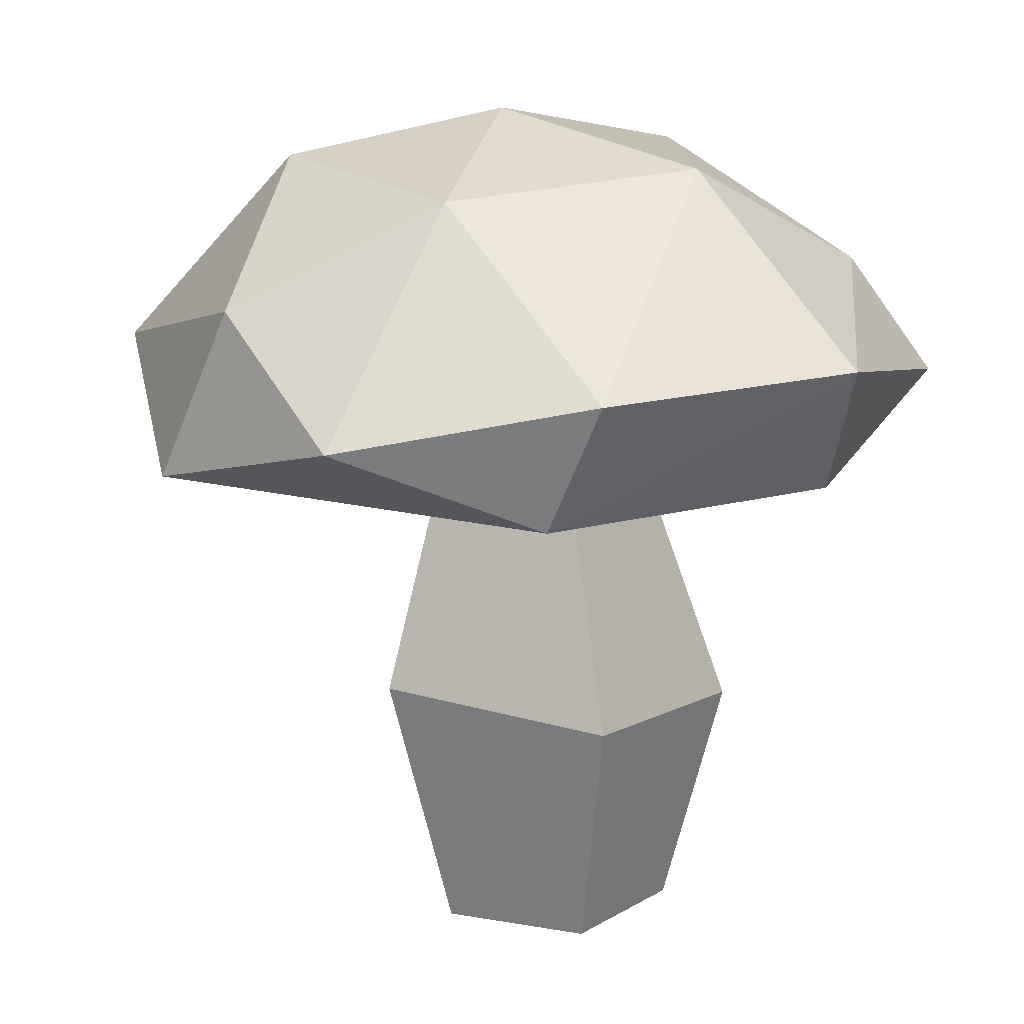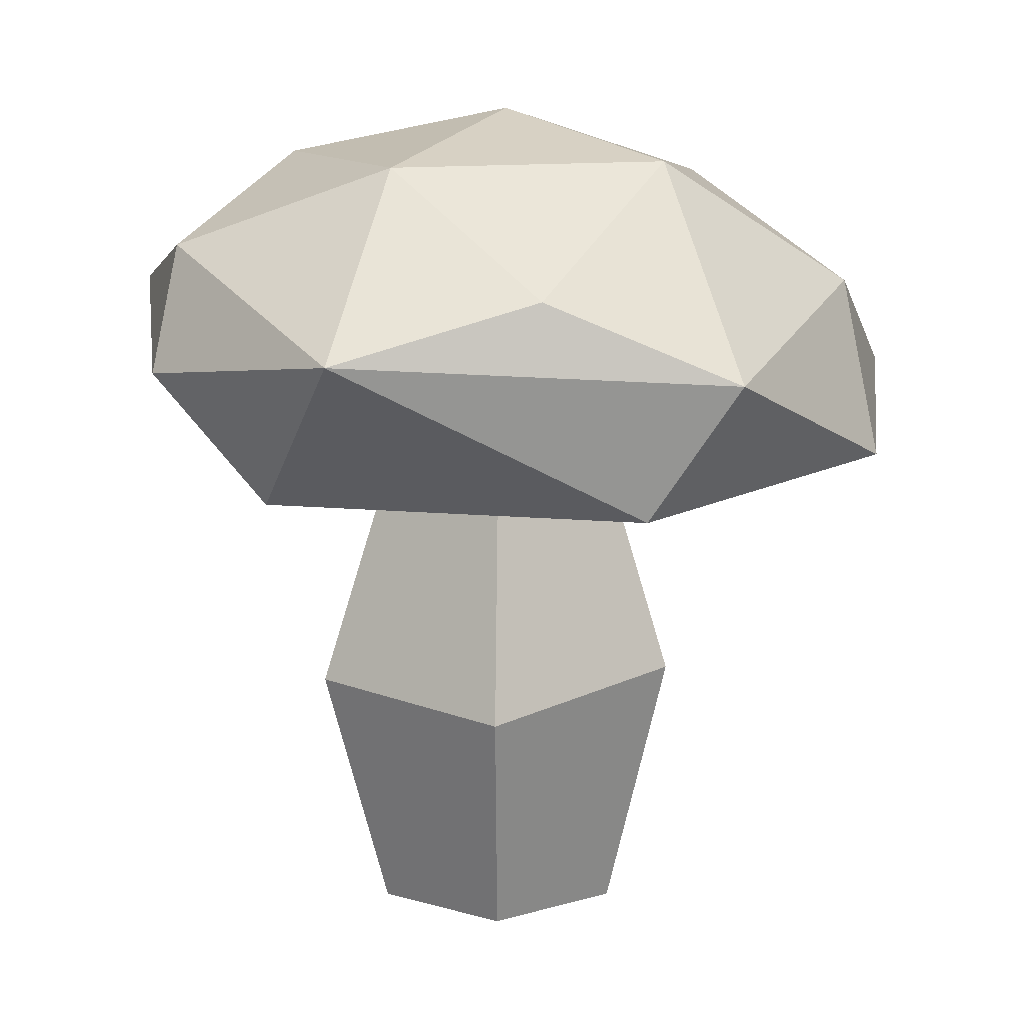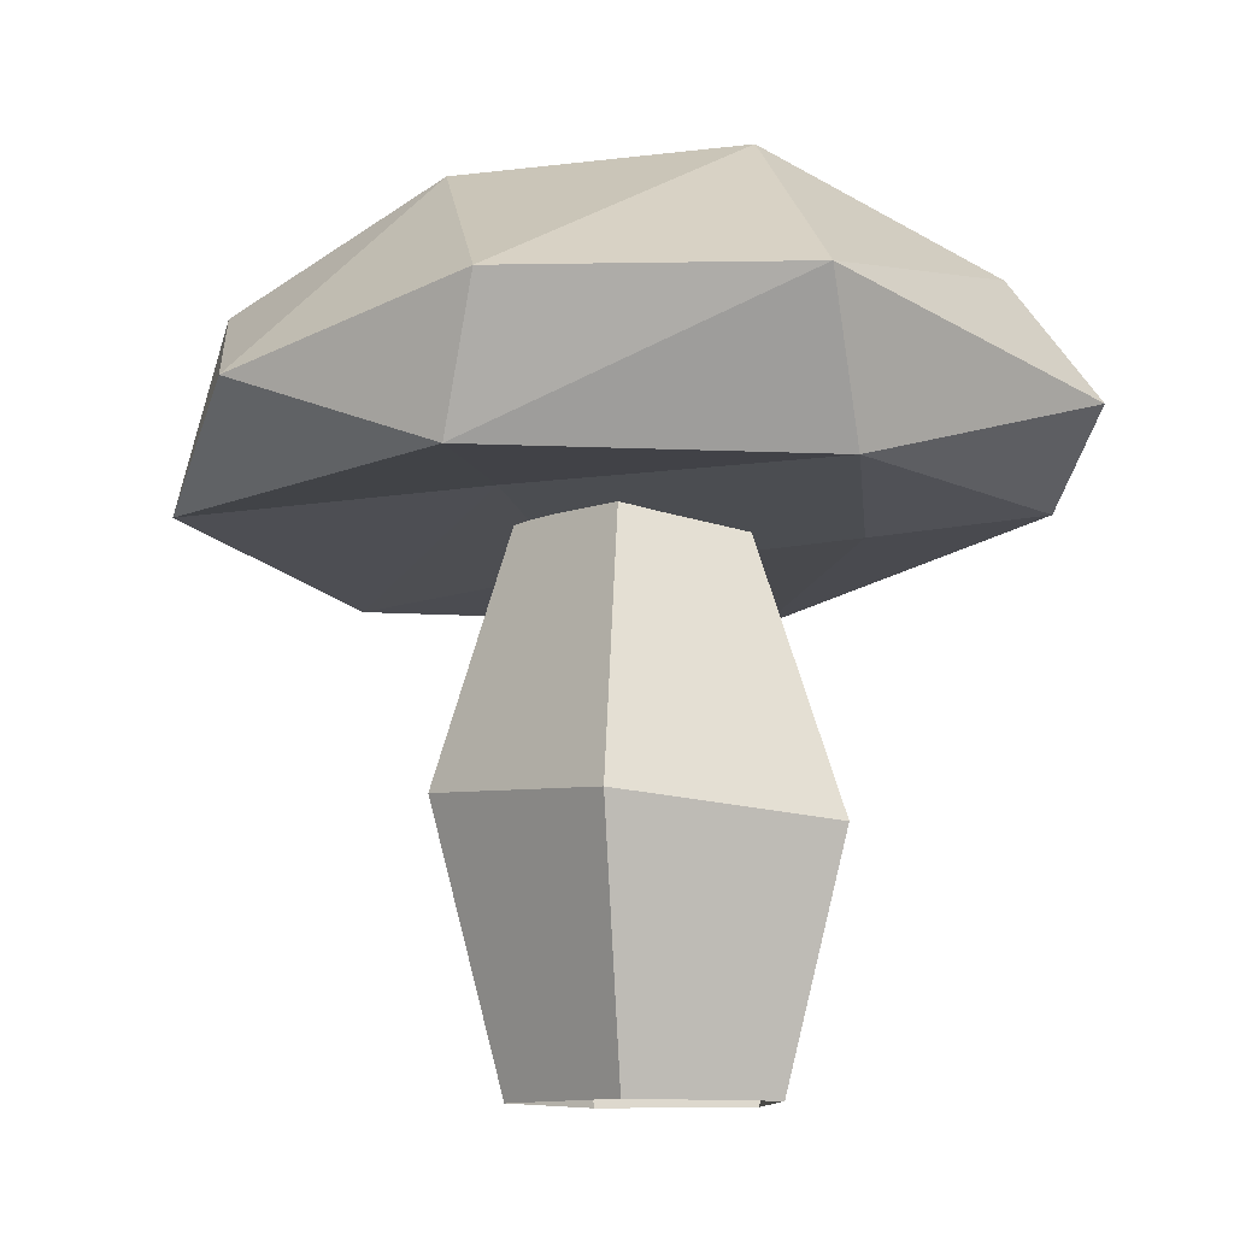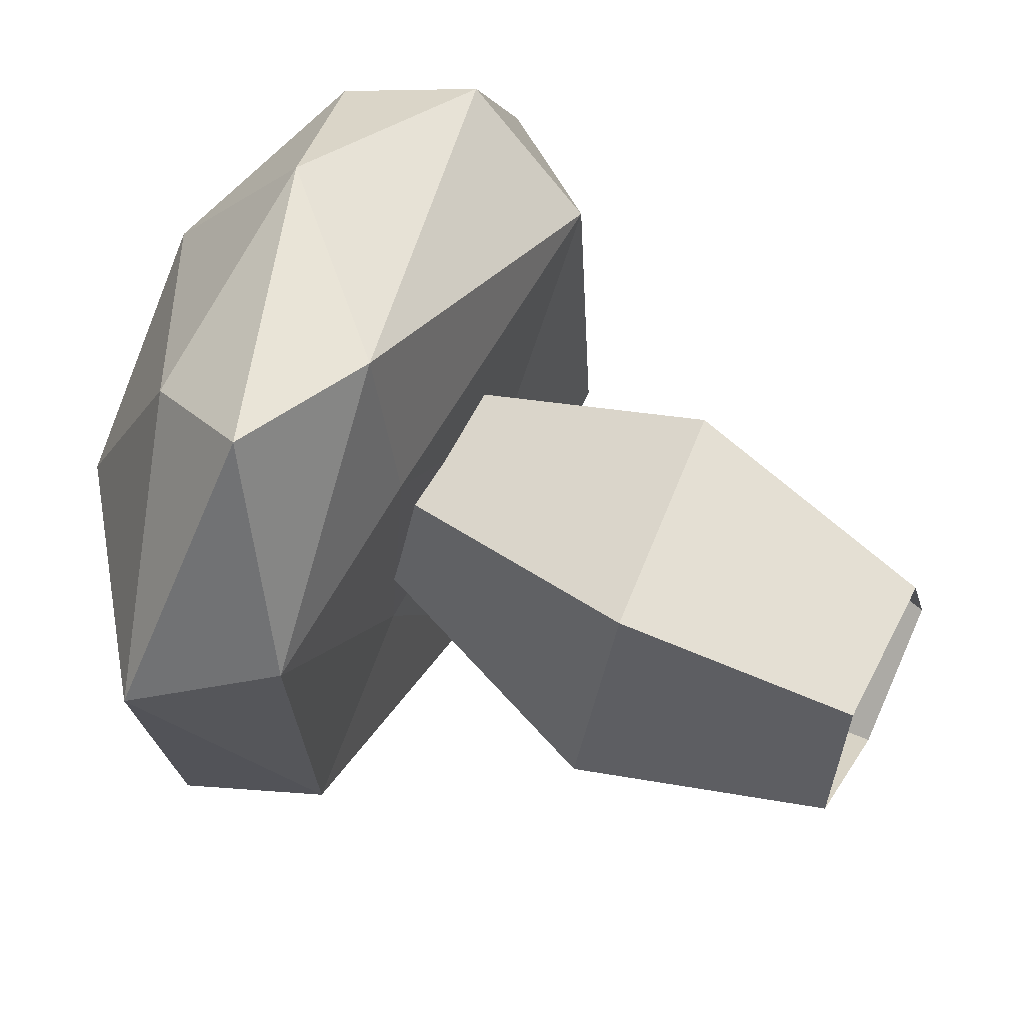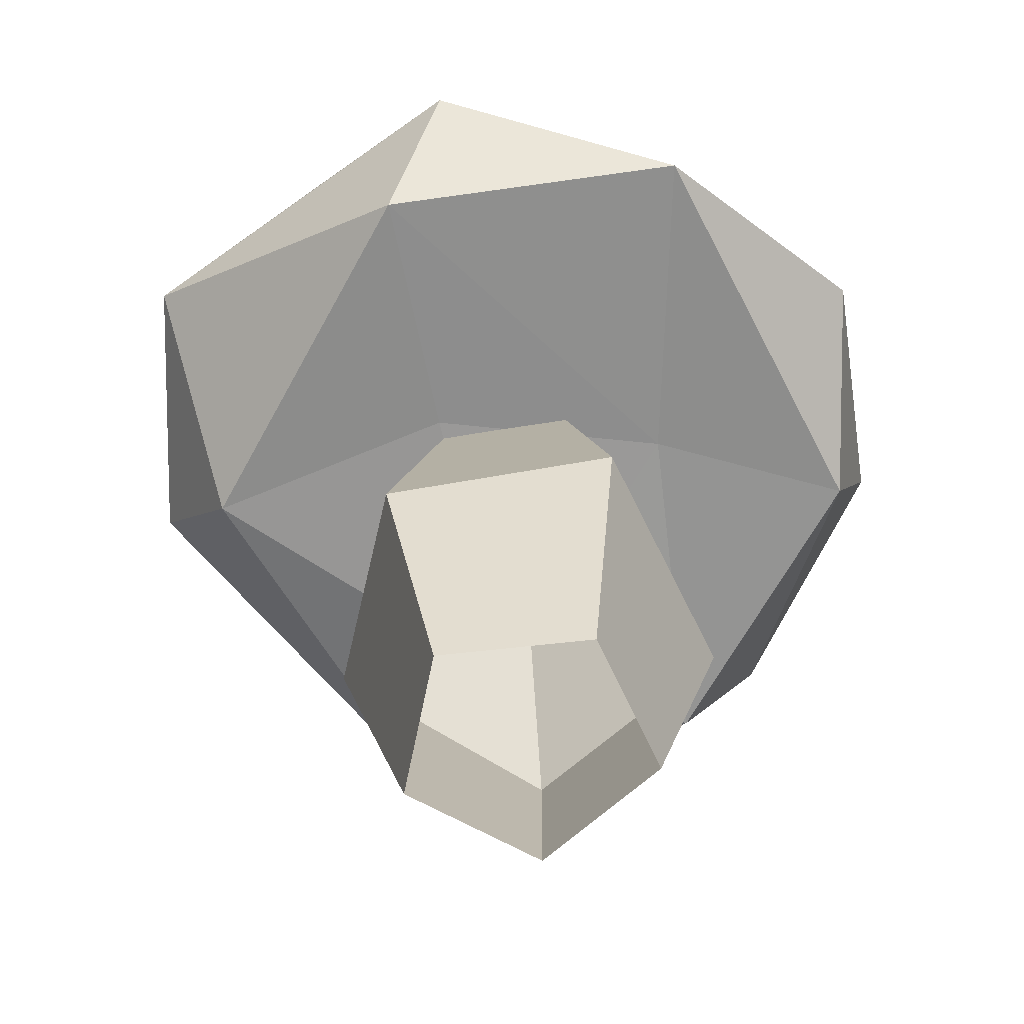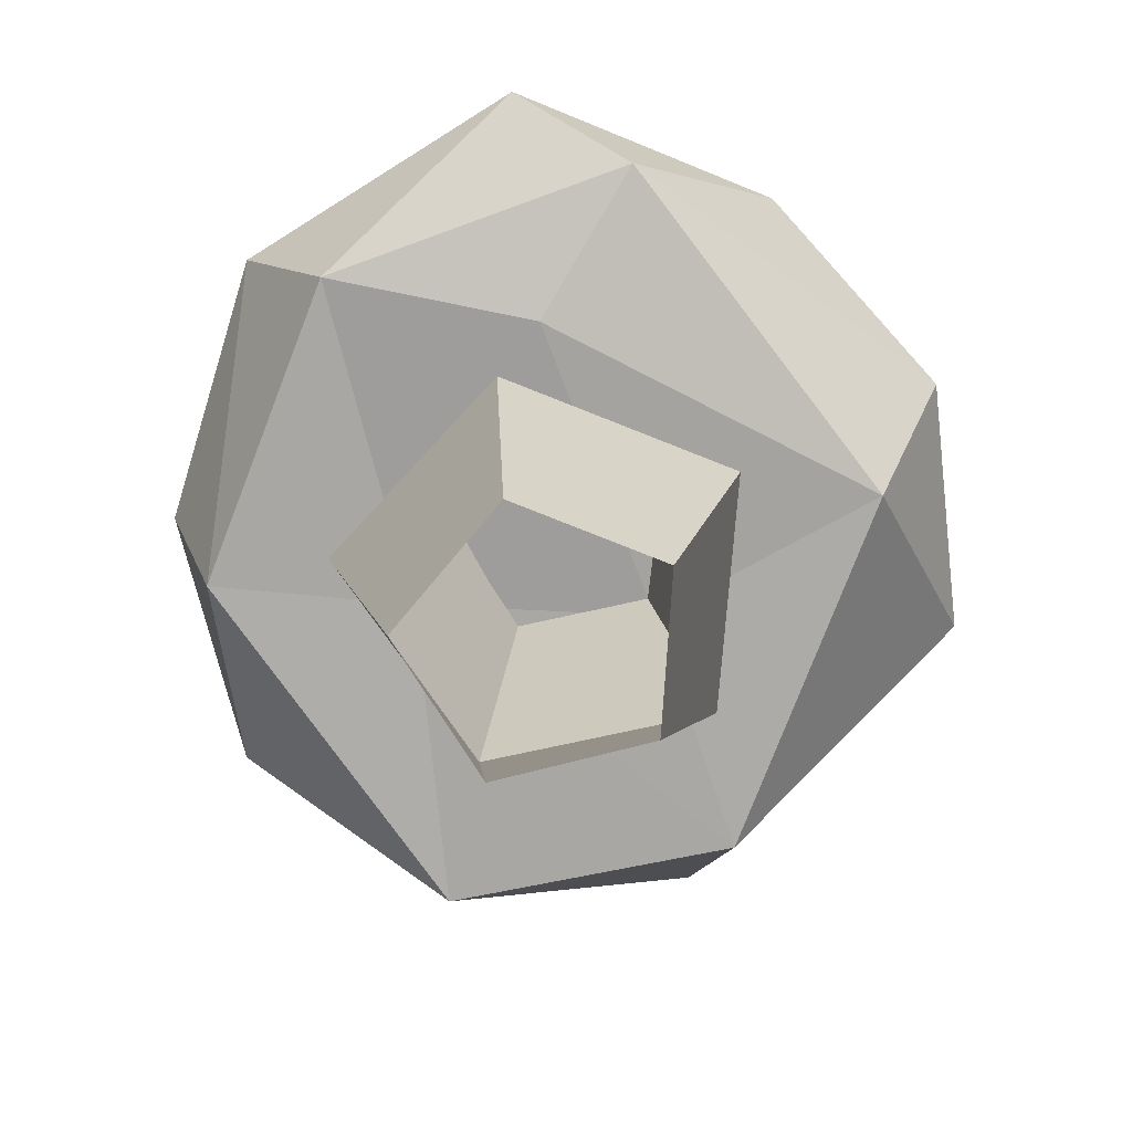
<metadata>
{"format":"obj","ext":"obj","renderer":"f3d","projection":"perspective","resolution":1024,"background":"white","views":[{"elev":15.0,"azim":-129.8,"up":"+Y"},{"elev":11.0,"azim":101.1,"up":"+Y"},{"elev":-10.9,"azim":-102.2,"up":"+Y"},{"elev":57.3,"azim":-62.5,"up":"+Z"},{"elev":-65.2,"azim":143.9,"up":"+Y"},{"elev":-76.3,"azim":-28.4,"up":"+Y"}]}
</metadata>
<code>
g Mushroom_f_02
v 0.01812 -0.009982 0.03219
v 0.03621 -0.009982 -0.00729
v 0.004257 -0.009982 -0.0367
v -0.03358 -0.009982 -0.01539
v -0.02502 -0.009982 0.02719
v 0.01886 0.1585 0.02137
v 0.03207 0.1537 -0.007144
v 0.008887 0.1581 -0.02811
v -0.01956 0.1494 -0.01251
v -0.01392 0.1464 0.01863
v 0.01001 0.06754 -0.05571
v -0.0519 0.06198 -0.02347
v 0.0324 0.06399 0.0481
v 0.05795 0.059 -0.01109
v -0.03598 0.05736 0.04125
v -0.07623 0.1368 -0.06652
v 0.03168 0.1405 -0.1202
v -0.1104 0.1756 0.01725
v -0.0414 0.1596 -0.1151
v 0.09712 0.1689 -0.08781
v 0.01582 0.2398 -0.00611
v -0.02832 0.1302 0.04874
v -0.08843 0.1362 0.02952
v -0.02592 0.1391 0.0995
v 0.08154 0.1285 0.05148
v -0.02047 0.141 -0.04391
v 0.04197 0.1331 -0.01162
v 0.09636 0.1303 -0.06169
v 0.0191 0.1873 0.1065
v -0.06489 0.1584 0.0994
v -0.09412 0.1742 -0.06278
v 0.08631 0.1665 0.08306
v 0.1308 0.1756 0.01997
v -0.04884 0.1933 0.07999
v 0.01439 0.1898 -0.1084
v 0.1095 0.1919 -0.03456
v 0.06955 0.2019 0.08041
v -0.046 0.2256 0.01625
v 0.01364 0.2262 0.06062
v -0.02157 0.22 -0.05773
v 0.05154 0.2263 -0.05906
v 0.07415 0.225 0.01539
f 12 9 8 11
f 14 7 6 13
f 15 10 9 12
f 11 8 7 14
f 13 6 10 15
f 1 13 15 5
f 3 11 14 2
f 5 15 12 4
f 2 14 13 1
f 4 12 11 3
f 27 22 26
f 16 23 18
f 17 16 19
f 16 18 31
f 28 20 33
f 18 34 38
f 19 31 40
f 20 35 41
f 33 36 42
f 29 37 39
f 39 42 21
f 39 37 42
f 37 33 42
f 42 41 21
f 42 36 41
f 36 20 41
f 41 40 21
f 41 35 40
f 35 19 40
f 40 38 21
f 40 31 38
f 31 18 38
f 38 39 21
f 38 34 39
f 34 29 39
f 29 32 37
f 32 33 37
f 33 20 36
f 17 35 20
f 17 19 35
f 30 34 18
f 30 29 34
f 32 25 33
f 25 28 33
f 20 28 17
f 19 16 31
f 18 23 30
f 23 24 30
f 30 24 29
f 24 32 29
f 27 28 25
f 27 26 28
f 26 17 28
f 26 16 17
f 24 25 32
f 24 22 25
f 22 27 25
f 26 23 16
f 26 22 23
f 22 24 23

</code>
